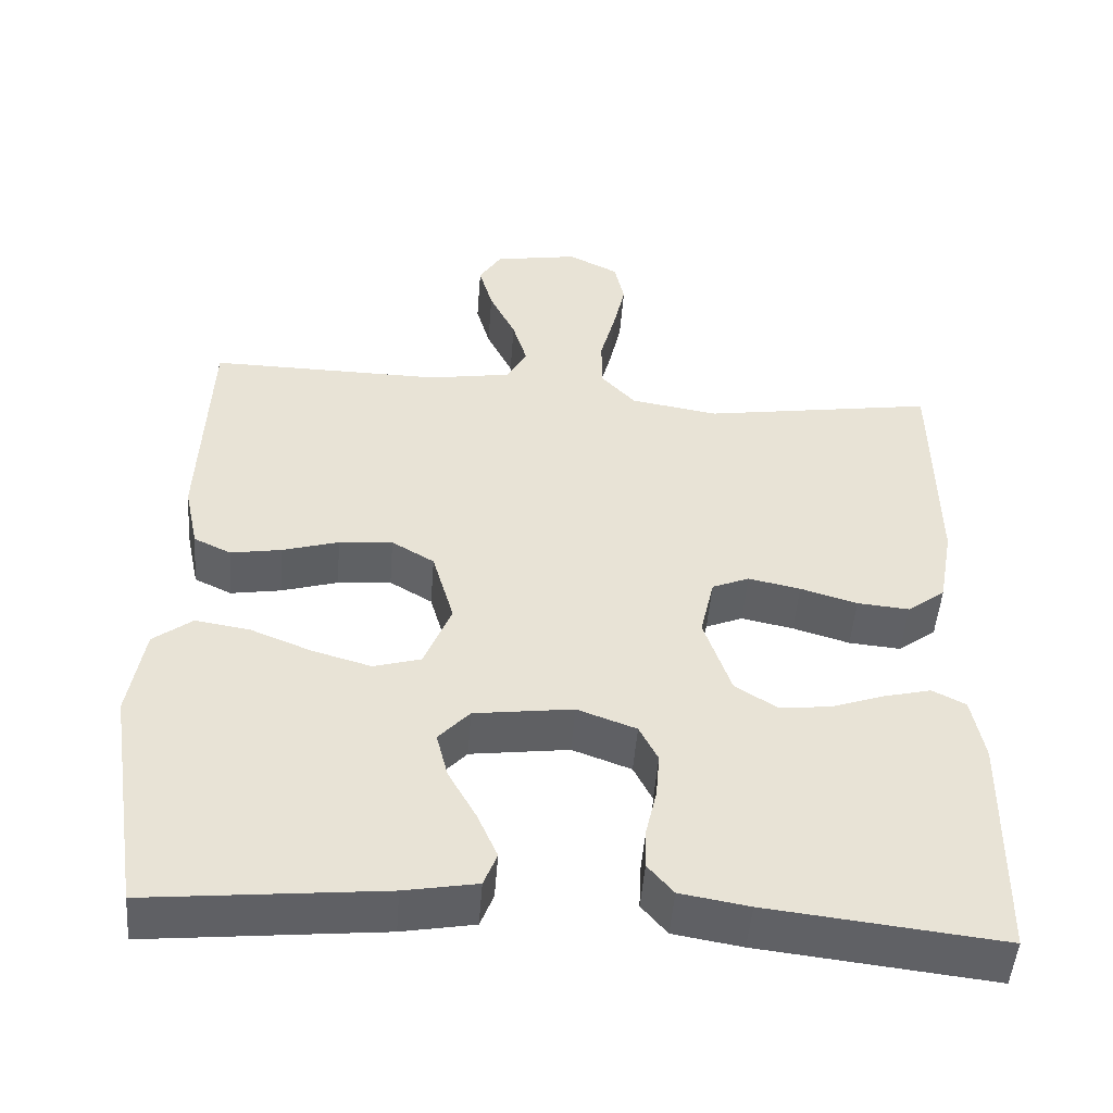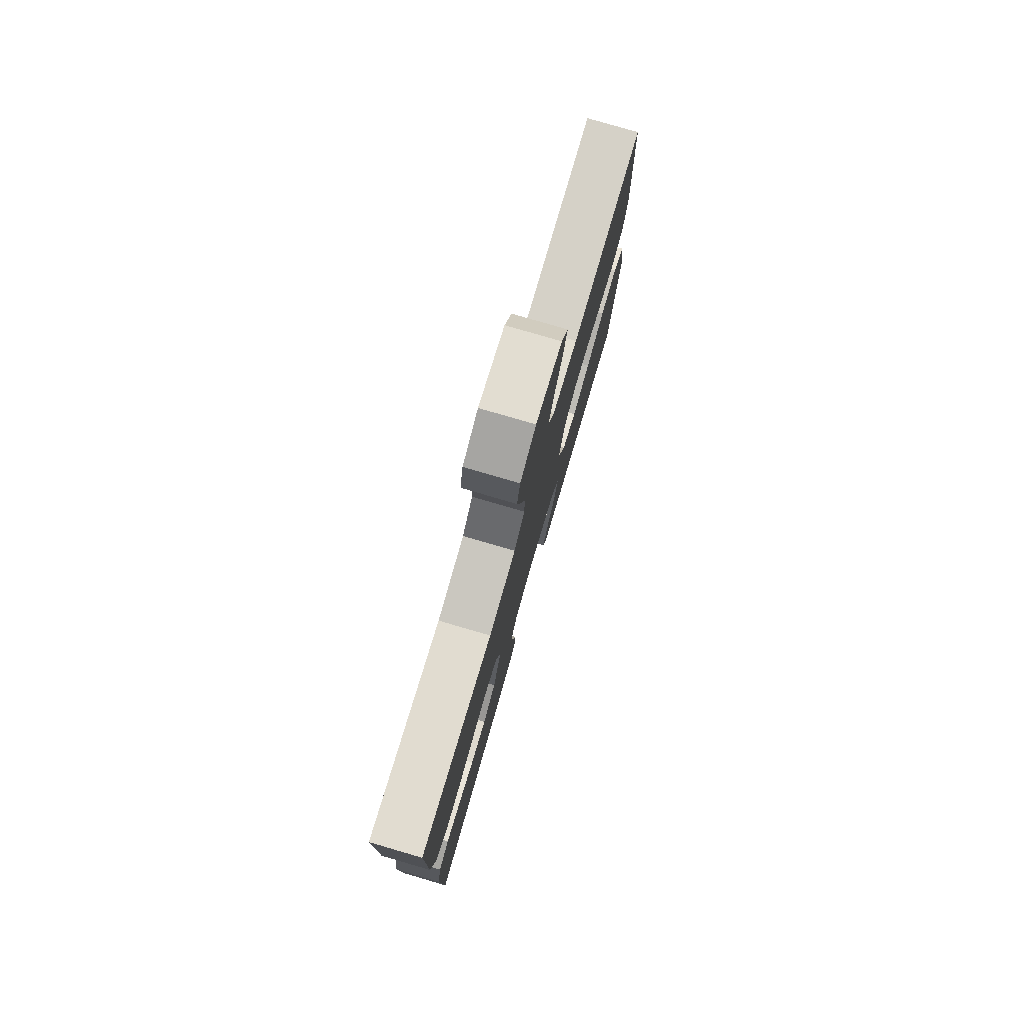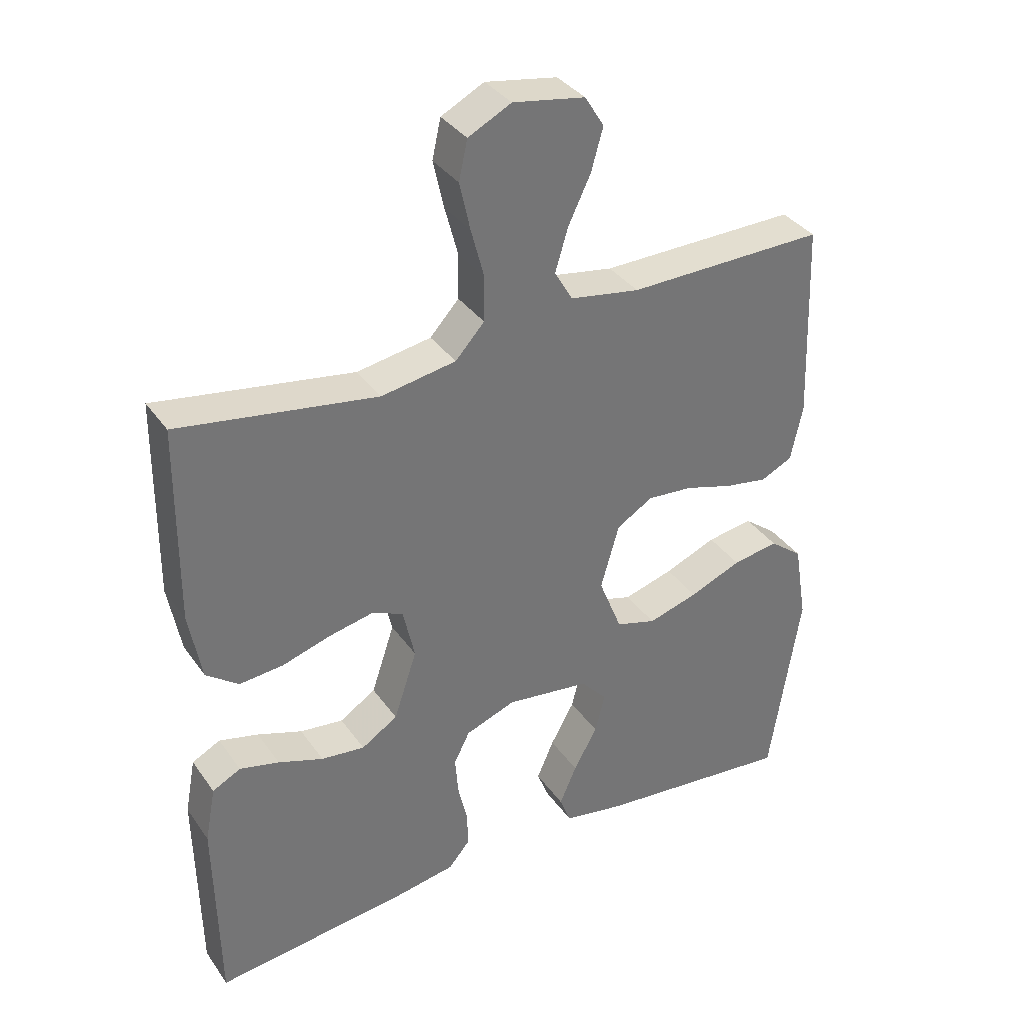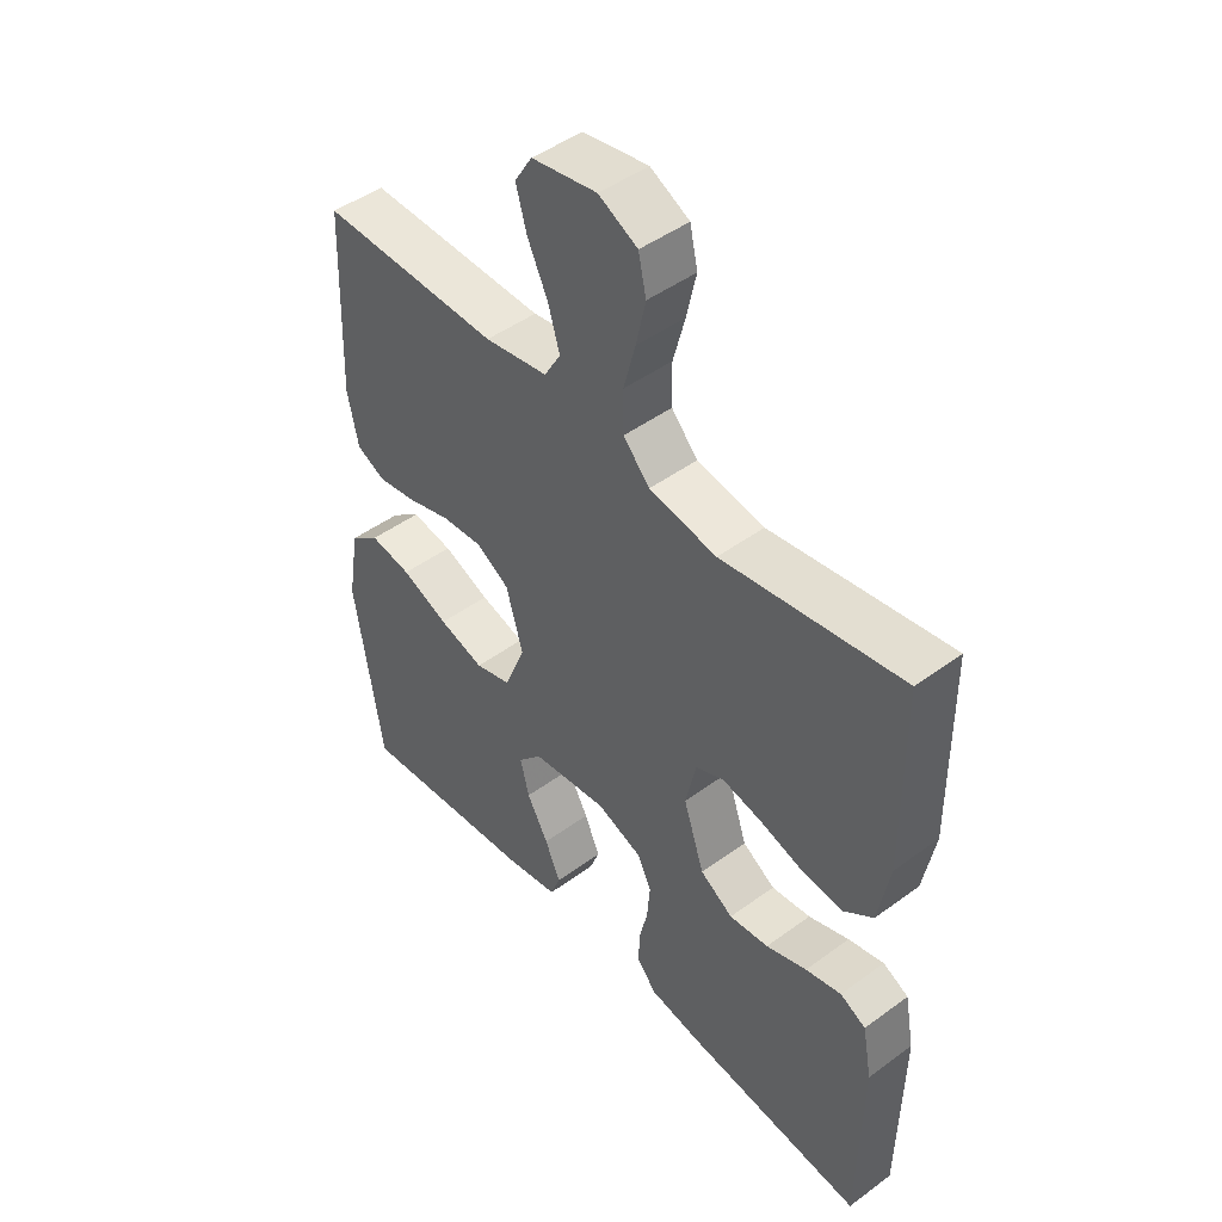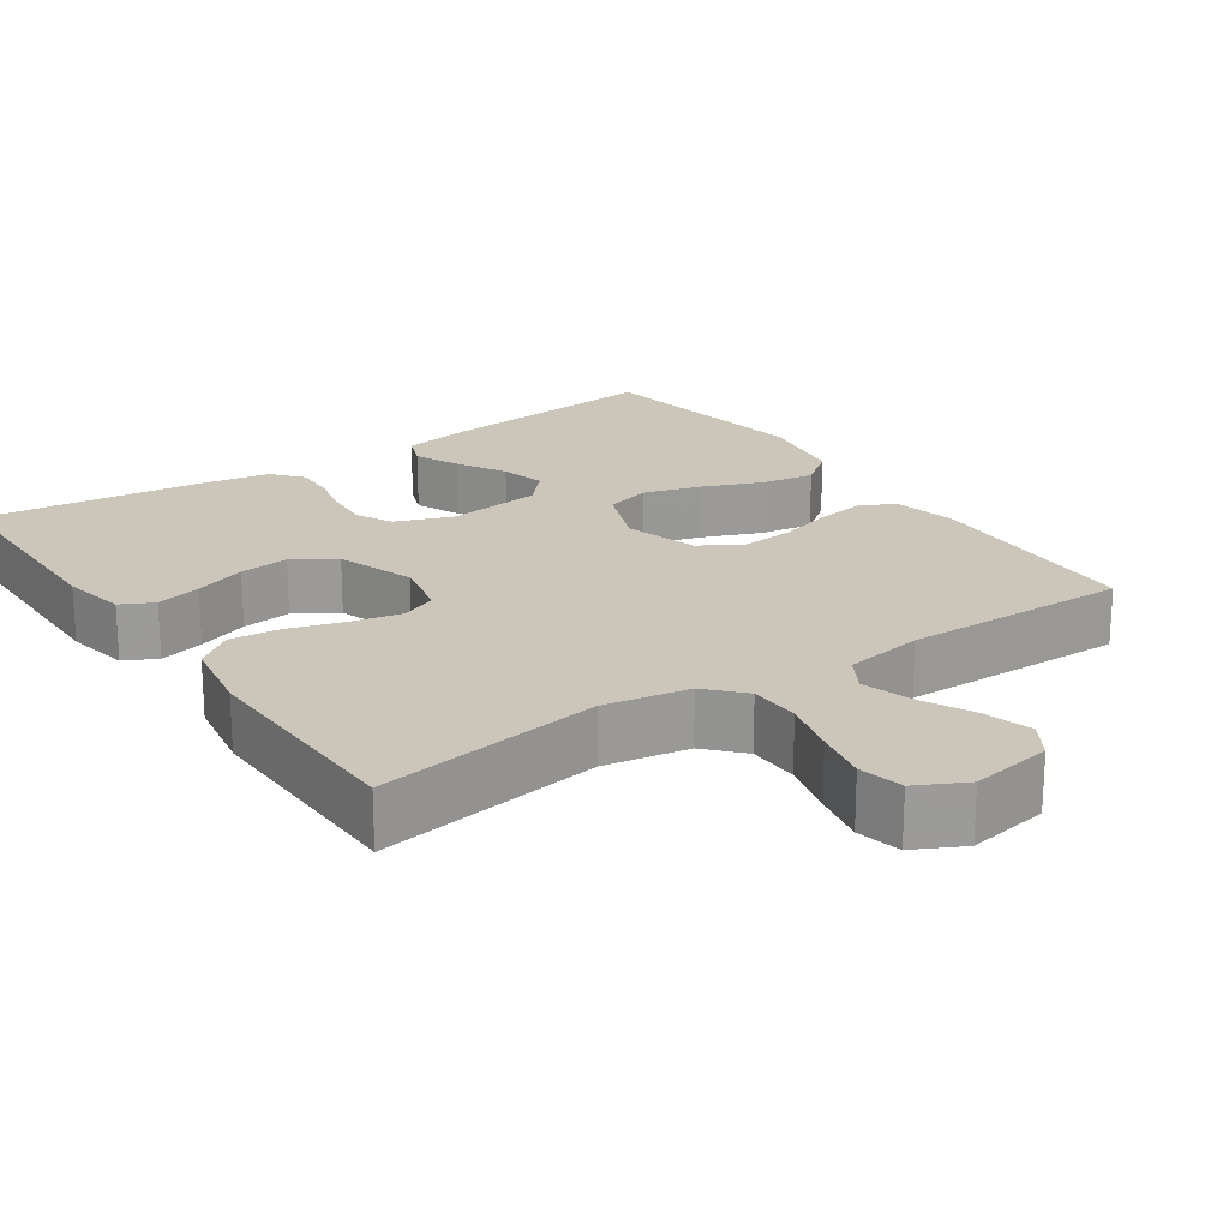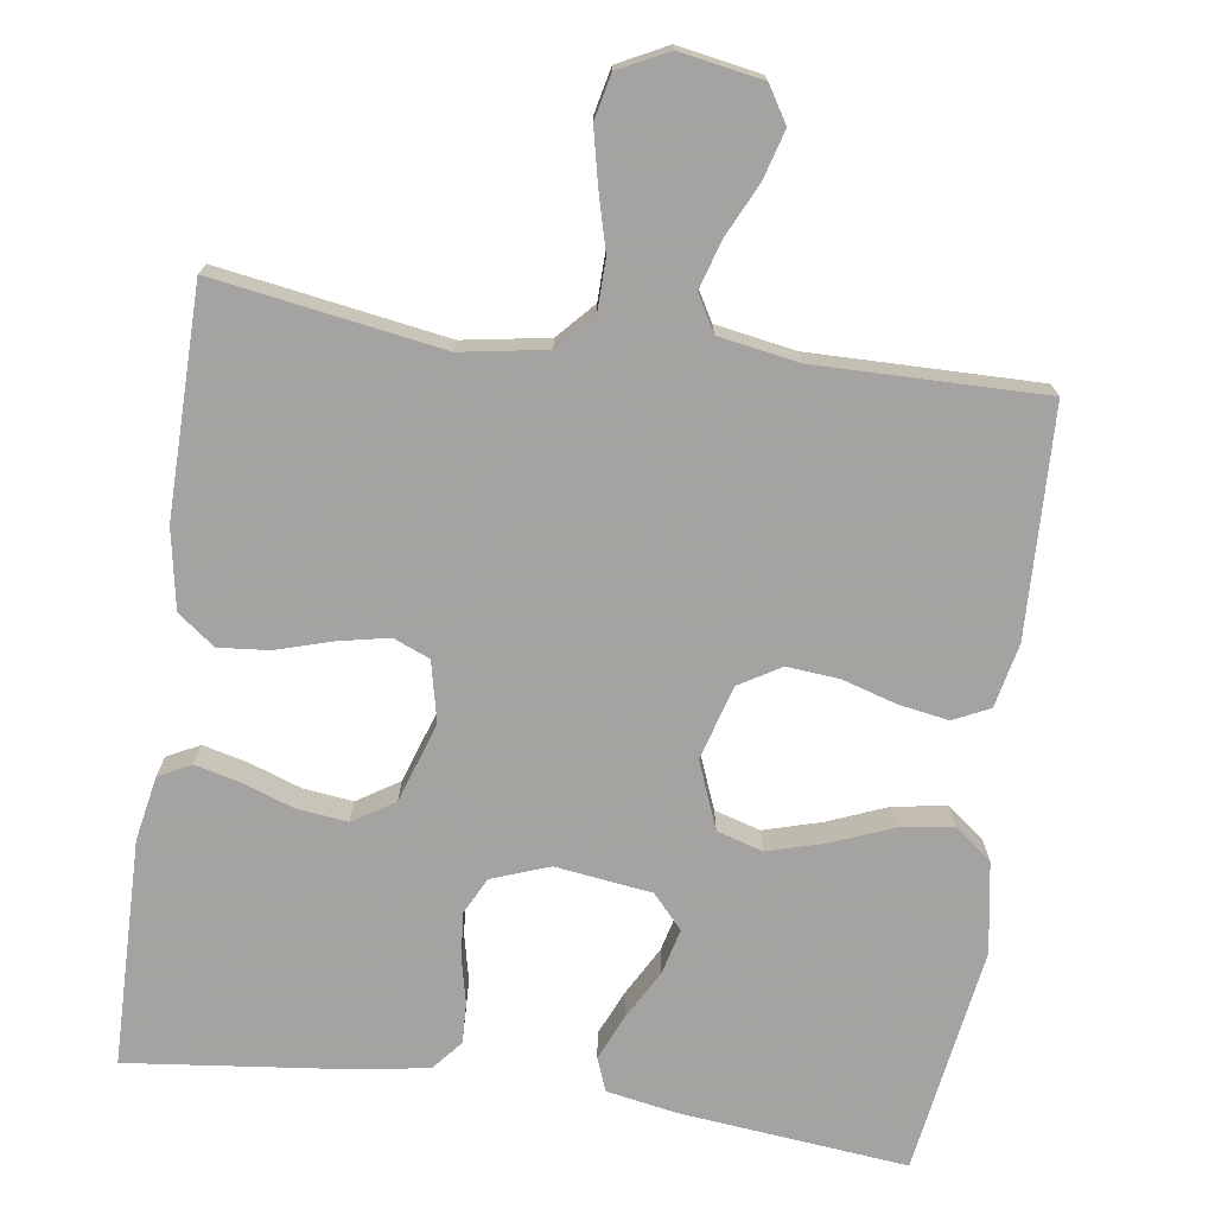
<metadata>
{"format":"obj","ext":"obj","renderer":"f3d","projection":"perspective","resolution":1024,"background":"white","views":[{"elev":-49.4,"azim":175.6,"up":"+Z"},{"elev":78.7,"azim":-73.7,"up":"+Z"},{"elev":35.6,"azim":-30.4,"up":"+Z"},{"elev":46.7,"azim":-129.8,"up":"+Z"},{"elev":20.8,"azim":-34.5,"up":"+Y"},{"elev":-73.1,"azim":-8.2,"up":"+Y"}]}
</metadata>
<code>
v 0.5 0.07 -0.5
v 0.2 0.07 -0.469
v 0.107 0.07 -0.452
v 0.09 0.07 -0.408
v 0.116 0.07 -0.348
v 0.152 0.07 -0.283
v 0.167 0.07 -0.223
v 0.127 0.07 -0.179
v 0 0.07 -0.162
v -0.076 0.07 -0.19
v -0.1 0.07 -0.238
v -0.095 0.07 -0.297
v -0.081 0.07 -0.358
v -0.079 0.07 -0.412
v -0.112 0.07 -0.451
v -0.2 0.07 -0.466
v -0.5 0.07 -0.5
v -0.505 0.07 -0.2
v -0.489 0.07 -0.115
v -0.446 0.07 -0.093
v -0.386 0.07 -0.108
v -0.318 0.07 -0.132
v -0.252 0.07 -0.14
v -0.197 0.07 -0.105
v -0.162 0.07 0
v -0.18 0.07 0.08
v -0.228 0.07 0.1
v -0.295 0.07 0.086
v -0.368 0.07 0.064
v -0.435 0.07 0.058
v -0.484 0.07 0.095
v -0.503 0.07 0.2
v -0.5 0.07 0.5
v -0.2 0.07 0.452
v -0.087 0.07 0.471
v -0.043 0.07 0.519
v -0.042 0.07 0.587
v -0.062 0.07 0.662
v -0.078 0.07 0.734
v -0.065 0.07 0.793
v 0 0.07 0.826
v 0.109 0.07 0.807
v 0.138 0.07 0.76
v 0.12 0.07 0.696
v 0.086 0.07 0.625
v 0.067 0.07 0.561
v 0.094 0.07 0.514
v 0.2 0.07 0.496
v 0.5 0.07 0.5
v 0.511 0.07 0.2
v 0.493 0.07 0.115
v 0.445 0.07 0.092
v 0.38 0.07 0.103
v 0.307 0.07 0.125
v 0.238 0.07 0.131
v 0.183 0.07 0.098
v 0.155 0.07 0
v 0.19 0.07 -0.088
v 0.251 0.07 -0.106
v 0.327 0.07 -0.084
v 0.406 0.07 -0.052
v 0.476 0.07 -0.041
v 0.526 0.07 -0.08
v 0.546 0.07 -0.2
v 0.5 0 -0.5
v 0.2 0 -0.469
v 0.107 0 -0.452
v 0.09 0 -0.408
v 0.116 0 -0.348
v 0.152 0 -0.283
v 0.167 0 -0.223
v 0.127 0 -0.179
v 0 0 -0.162
v -0.076 0 -0.19
v -0.1 0 -0.238
v -0.095 0 -0.297
v -0.081 0 -0.358
v -0.079 0 -0.412
v -0.112 0 -0.451
v -0.2 0 -0.466
v -0.5 0 -0.5
v -0.505 0 -0.2
v -0.489 0 -0.115
v -0.446 0 -0.093
v -0.386 0 -0.108
v -0.318 0 -0.132
v -0.252 0 -0.14
v -0.197 0 -0.105
v -0.162 0 0
v -0.18 0 0.08
v -0.228 0 0.1
v -0.295 0 0.086
v -0.368 0 0.064
v -0.435 0 0.058
v -0.484 0 0.095
v -0.503 0 0.2
v -0.5 0 0.5
v -0.2 0 0.452
v -0.087 0 0.471
v -0.043 0 0.519
v -0.042 0 0.587
v -0.062 0 0.662
v -0.078 0 0.734
v -0.065 0 0.793
v 0 0 0.826
v 0.109 0 0.807
v 0.138 0 0.76
v 0.12 0 0.696
v 0.086 0 0.625
v 0.067 0 0.561
v 0.094 0 0.514
v 0.2 0 0.496
v 0.5 0 0.5
v 0.511 0 0.2
v 0.493 0 0.115
v 0.445 0 0.092
v 0.38 0 0.103
v 0.307 0 0.125
v 0.238 0 0.131
v 0.183 0 0.098
v 0.155 0 0
v 0.19 0 -0.088
v 0.251 0 -0.106
v 0.327 0 -0.084
v 0.406 0 -0.052
v 0.476 0 -0.041
v 0.526 0 -0.08
v 0.546 0 -0.2
f 60 61 62 63
f 59 60 63 64
f 58 59 64 1
f 51 52 53 54
f 51 54 55
f 48 49 50 51
f 47 48 51 55
f 46 47 55 56
f 42 43 44 45
f 42 45 46
f 41 42 46
f 37 38 39 40
f 37 40 41 46
f 31 32 33 34
f 31 34 35
f 28 29 30 31
f 27 28 31 35
f 26 27 35 36
f 19 20 21 22
f 19 22 23
f 18 19 23
f 17 18 23
f 16 17 23 24
f 12 13 14 15
f 11 12 15 16
f 3 4 5 6
f 1 2 3 6
f 1 6 7
f 58 1 7 8
f 37 46 56 57
f 36 37 57
f 25 26 36 57
f 11 16 24 25
f 10 11 25
f 9 10 25 57
f 8 9 57 58
f 127 126 125 124
f 128 127 124 123
f 65 128 123 122
f 118 117 116 115
f 119 118 115
f 115 114 113 112
f 119 115 112 111
f 120 119 111 110
f 109 108 107 106
f 110 109 106
f 110 106 105
f 104 103 102 101
f 110 105 104 101
f 98 97 96 95
f 99 98 95
f 95 94 93 92
f 99 95 92 91
f 100 99 91 90
f 86 85 84 83
f 87 86 83
f 87 83 82
f 87 82 81
f 88 87 81 80
f 79 78 77 76
f 80 79 76 75
f 70 69 68 67
f 70 67 66 65
f 71 70 65
f 72 71 65 122
f 121 120 110 101
f 121 101 100
f 121 100 90 89
f 89 88 80 75
f 89 75 74
f 121 89 74 73
f 122 121 73 72
f 1 65 66 2
f 2 66 67 3
f 3 67 68 4
f 4 68 69 5
f 5 69 70 6
f 6 70 71 7
f 7 71 72 8
f 8 72 73 9
f 9 73 74 10
f 10 74 75 11
f 11 75 76 12
f 12 76 77 13
f 13 77 78 14
f 14 78 79 15
f 15 79 80 16
f 16 80 81 17
f 17 81 82 18
f 18 82 83 19
f 19 83 84 20
f 20 84 85 21
f 21 85 86 22
f 22 86 87 23
f 23 87 88 24
f 24 88 89 25
f 25 89 90 26
f 26 90 91 27
f 27 91 92 28
f 28 92 93 29
f 29 93 94 30
f 30 94 95 31
f 31 95 96 32
f 32 96 97 33
f 33 97 98 34
f 34 98 99 35
f 35 99 100 36
f 36 100 101 37
f 37 101 102 38
f 38 102 103 39
f 39 103 104 40
f 40 104 105 41
f 41 105 106 42
f 42 106 107 43
f 43 107 108 44
f 44 108 109 45
f 45 109 110 46
f 46 110 111 47
f 47 111 112 48
f 48 112 113 49
f 49 113 114 50
f 50 114 115 51
f 51 115 116 52
f 52 116 117 53
f 53 117 118 54
f 54 118 119 55
f 55 119 120 56
f 56 120 121 57
f 57 121 122 58
f 58 122 123 59
f 59 123 124 60
f 60 124 125 61
f 61 125 126 62
f 62 126 127 63
f 63 127 128 64
f 64 128 65 1

</code>
